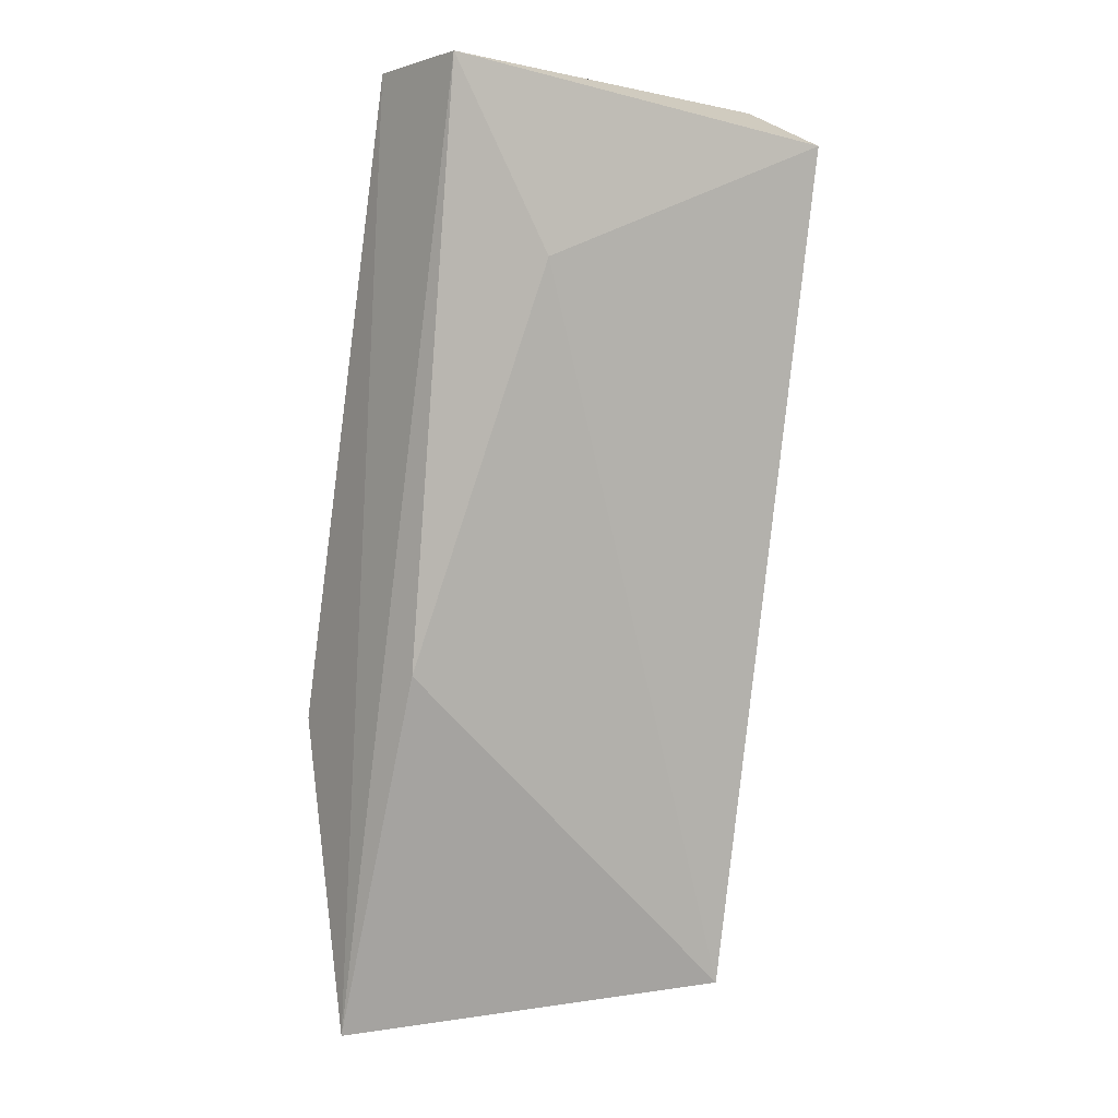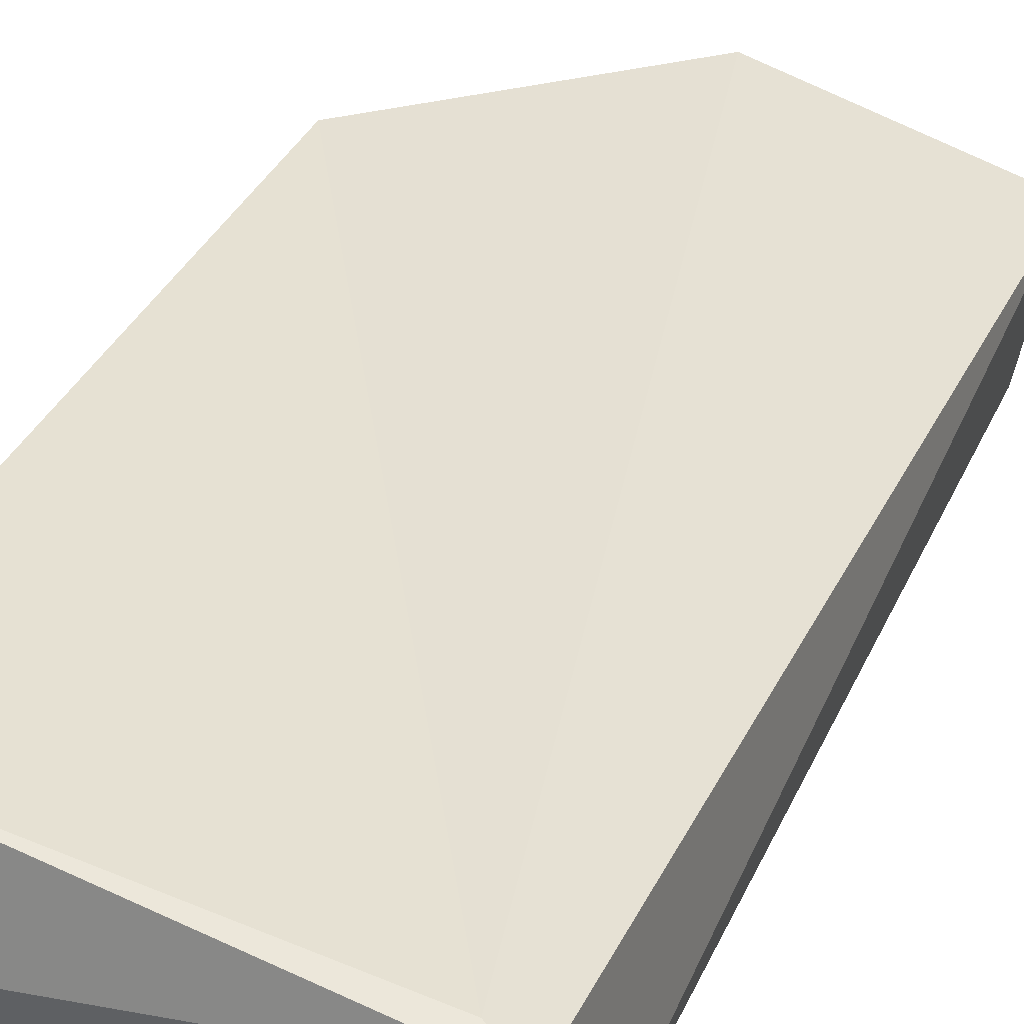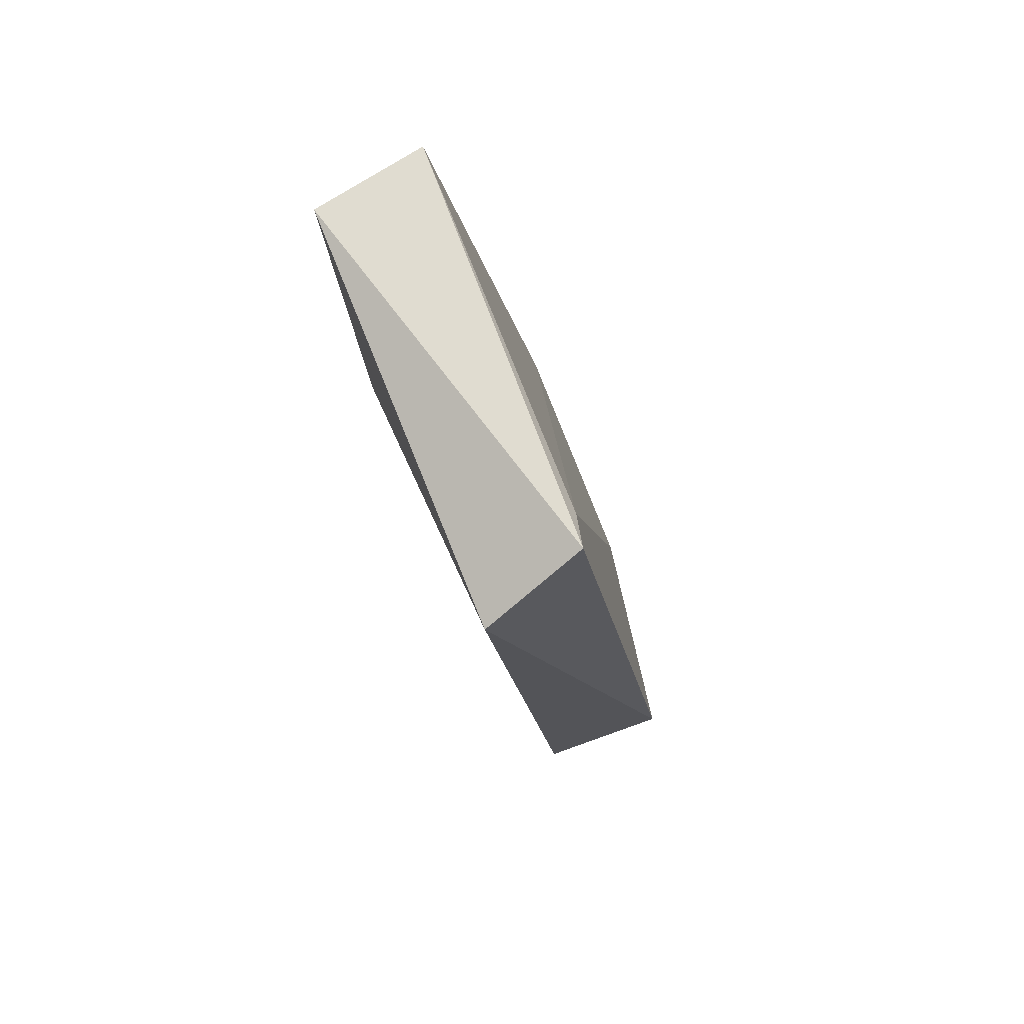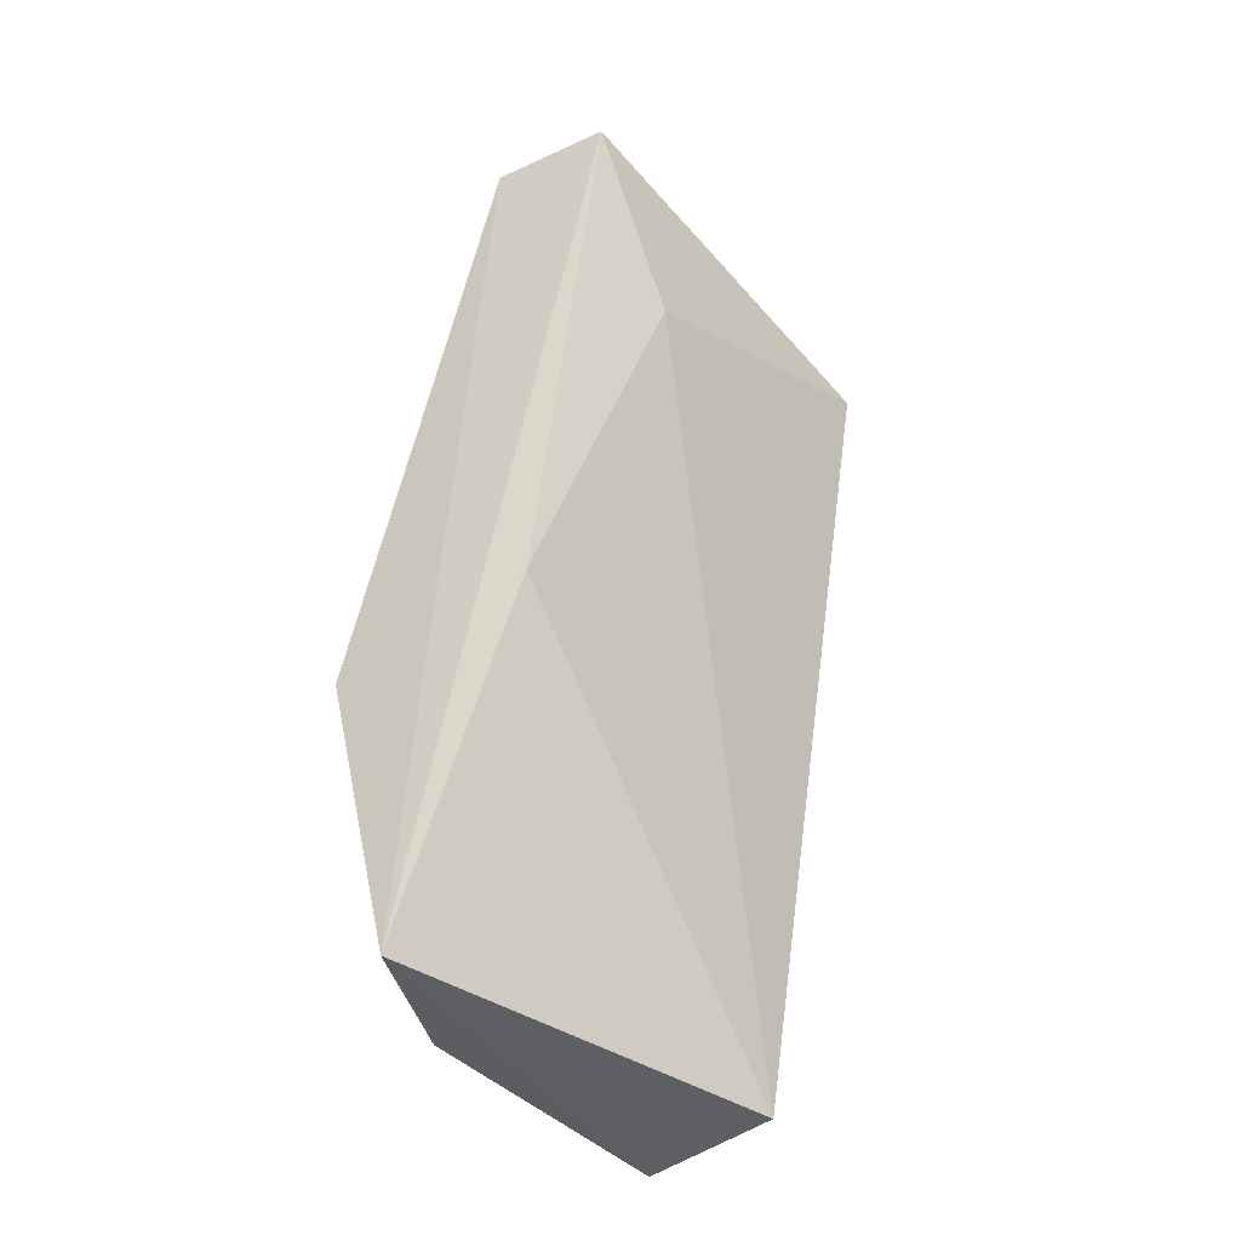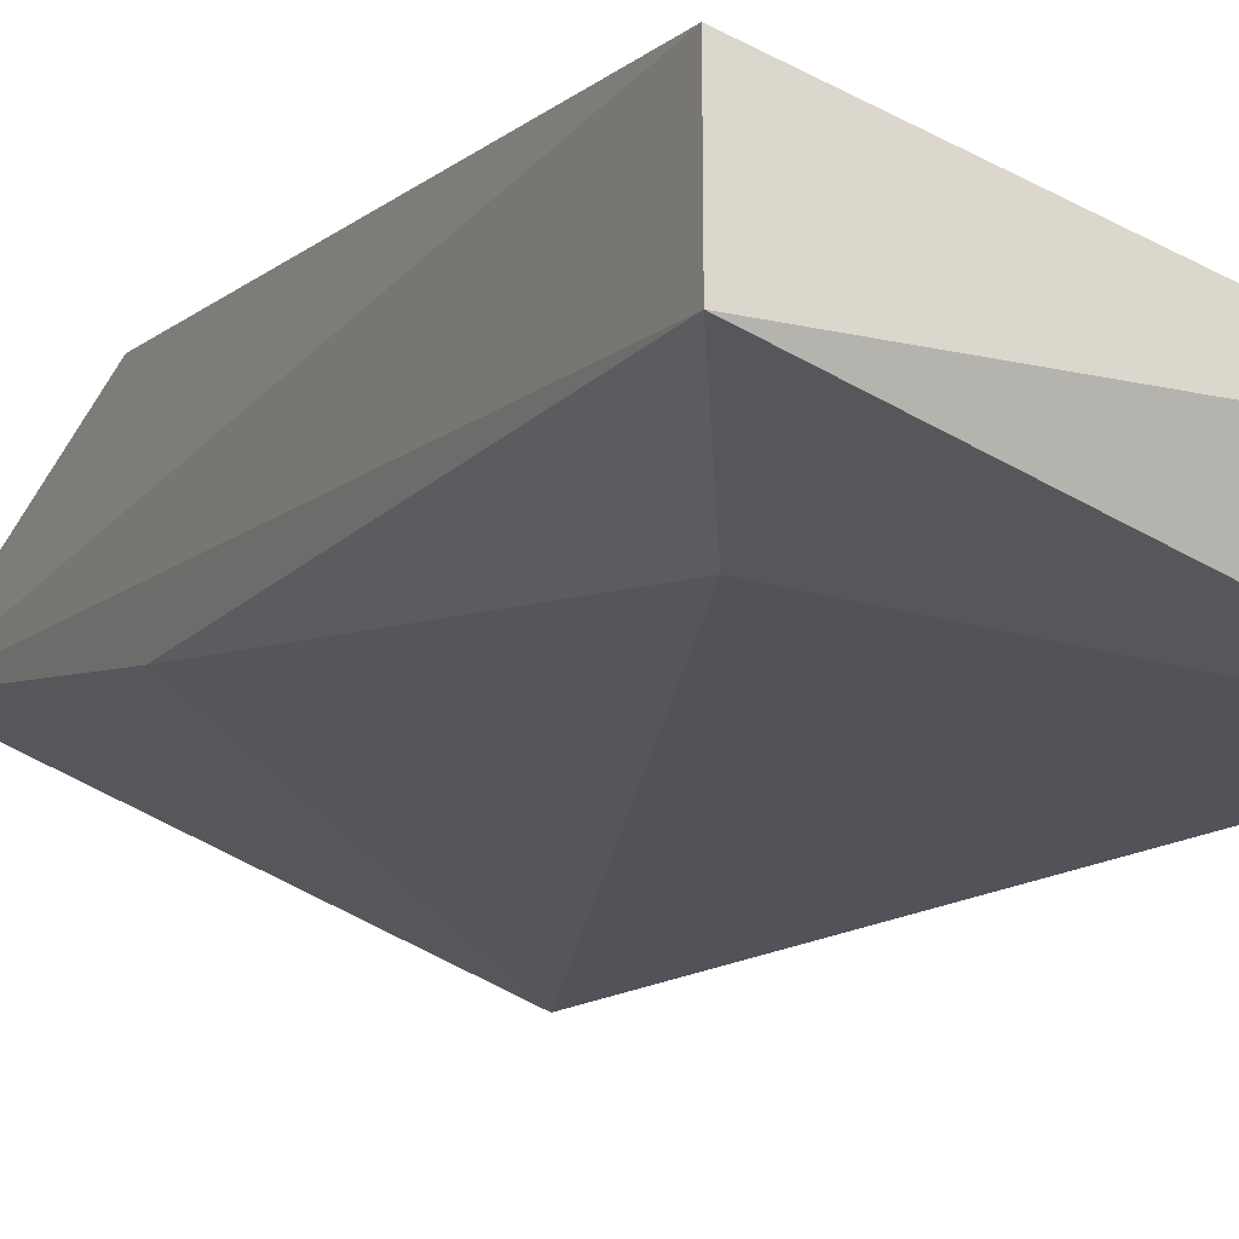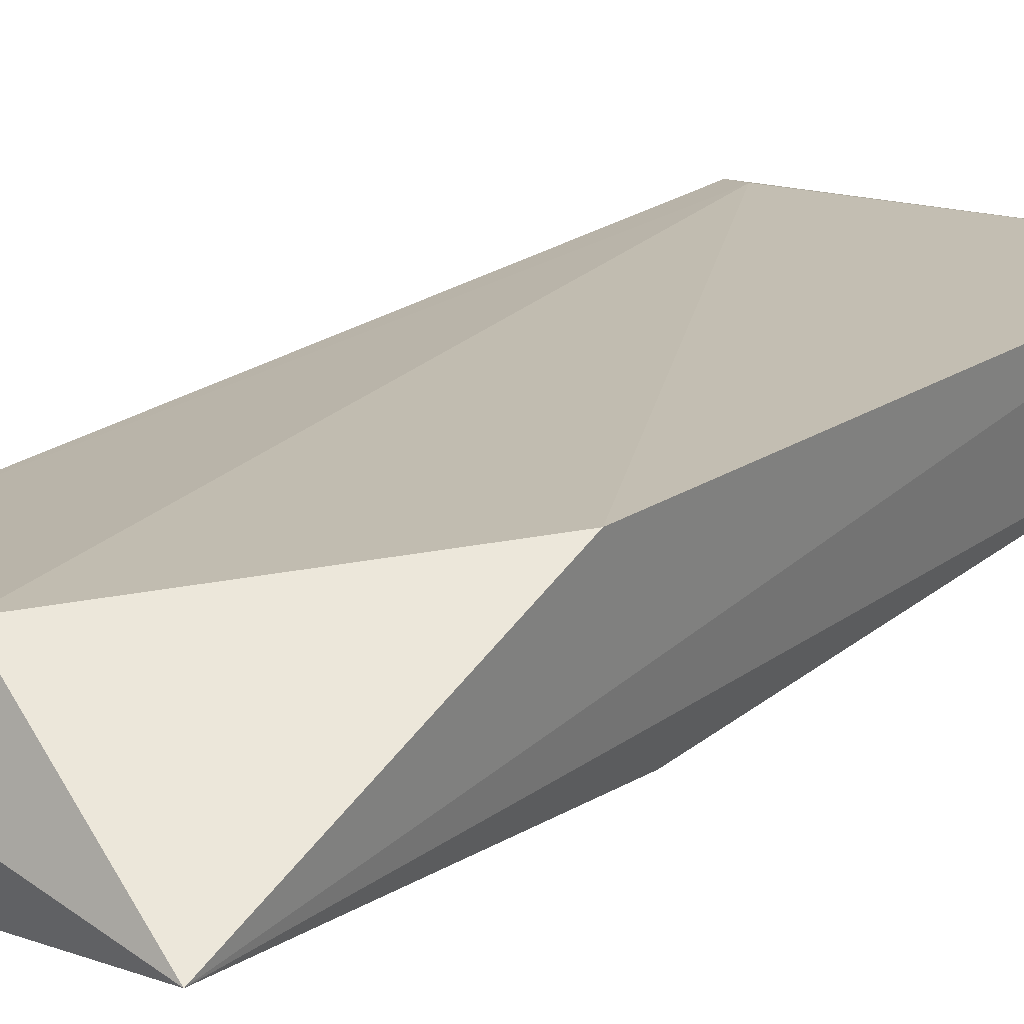
<metadata>
{"format":"obj","ext":"obj","renderer":"f3d","projection":"perspective","resolution":1024,"background":"white","views":[{"elev":-0.2,"azim":-39.3,"up":"+Z"},{"elev":22.0,"azim":22.4,"up":"+Y"},{"elev":69.6,"azim":56.0,"up":"+Z"},{"elev":-43.7,"azim":-61.6,"up":"+Z"},{"elev":-21.7,"azim":-25.8,"up":"+Y"},{"elev":35.2,"azim":-139.9,"up":"+Y"}]}
</metadata>
<code>
v -0.3609 0.302 -0.1197
v -0.3504 0.3356 -0.208
v -0.375 0.3257 -0.2155
v -0.3735 0.3041 -0.09654
v -0.3735 0.3125 -0.1701
v -0.3735 0.3188 -0.09654
v -0.3735 0.3356 -0.1764
v -0.3231 0.3251 -0.2122
v -0.3231 0.2936 -0.1029
v -0.3231 0.3062 -0.09654
v -0.3273 0.3083 -0.2122
v -0.3273 0.3083 -0.09866
f 9 4 1
f 12 10 8
f 8 10 9
f 11 8 9
f 10 4 9
f 11 5 3
f 8 11 3
f 5 4 3
f 3 4 6
f 10 12 6
f 12 7 6
f 4 10 6
f 7 3 6
f 12 8 2
f 7 12 2
f 8 3 2
f 3 7 2
f 5 11 1
f 4 5 1
f 11 9 1

</code>
